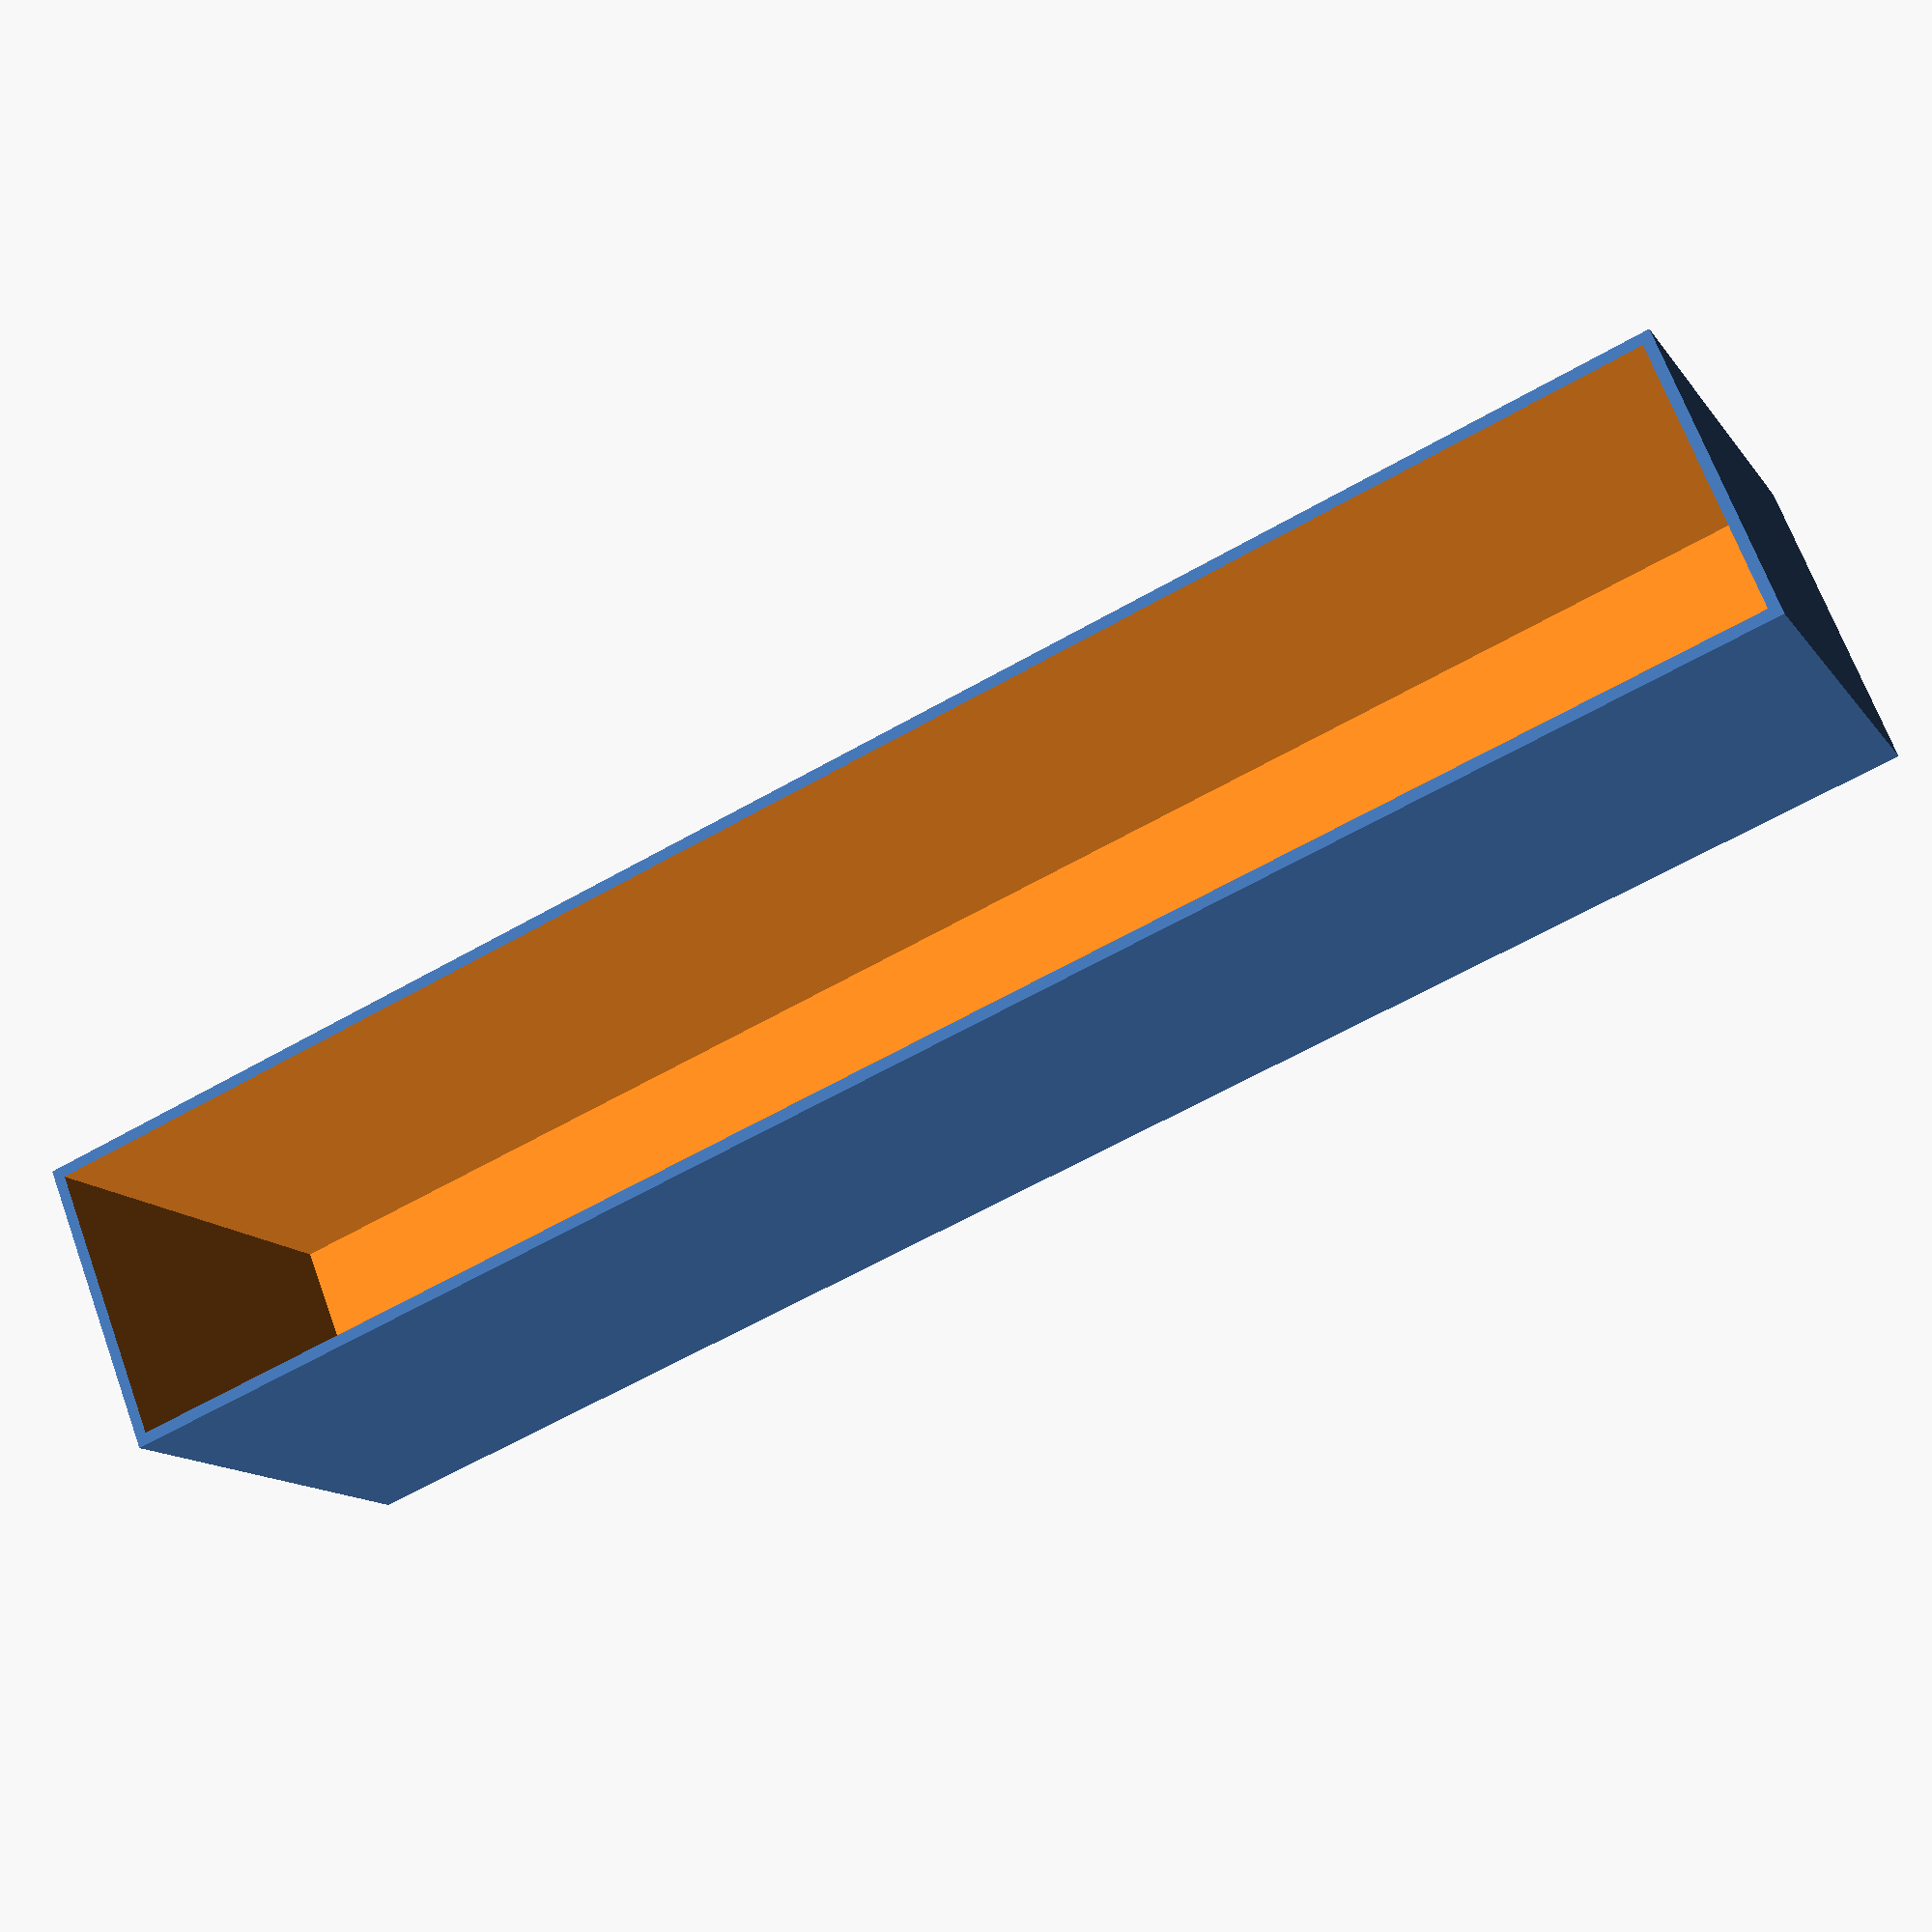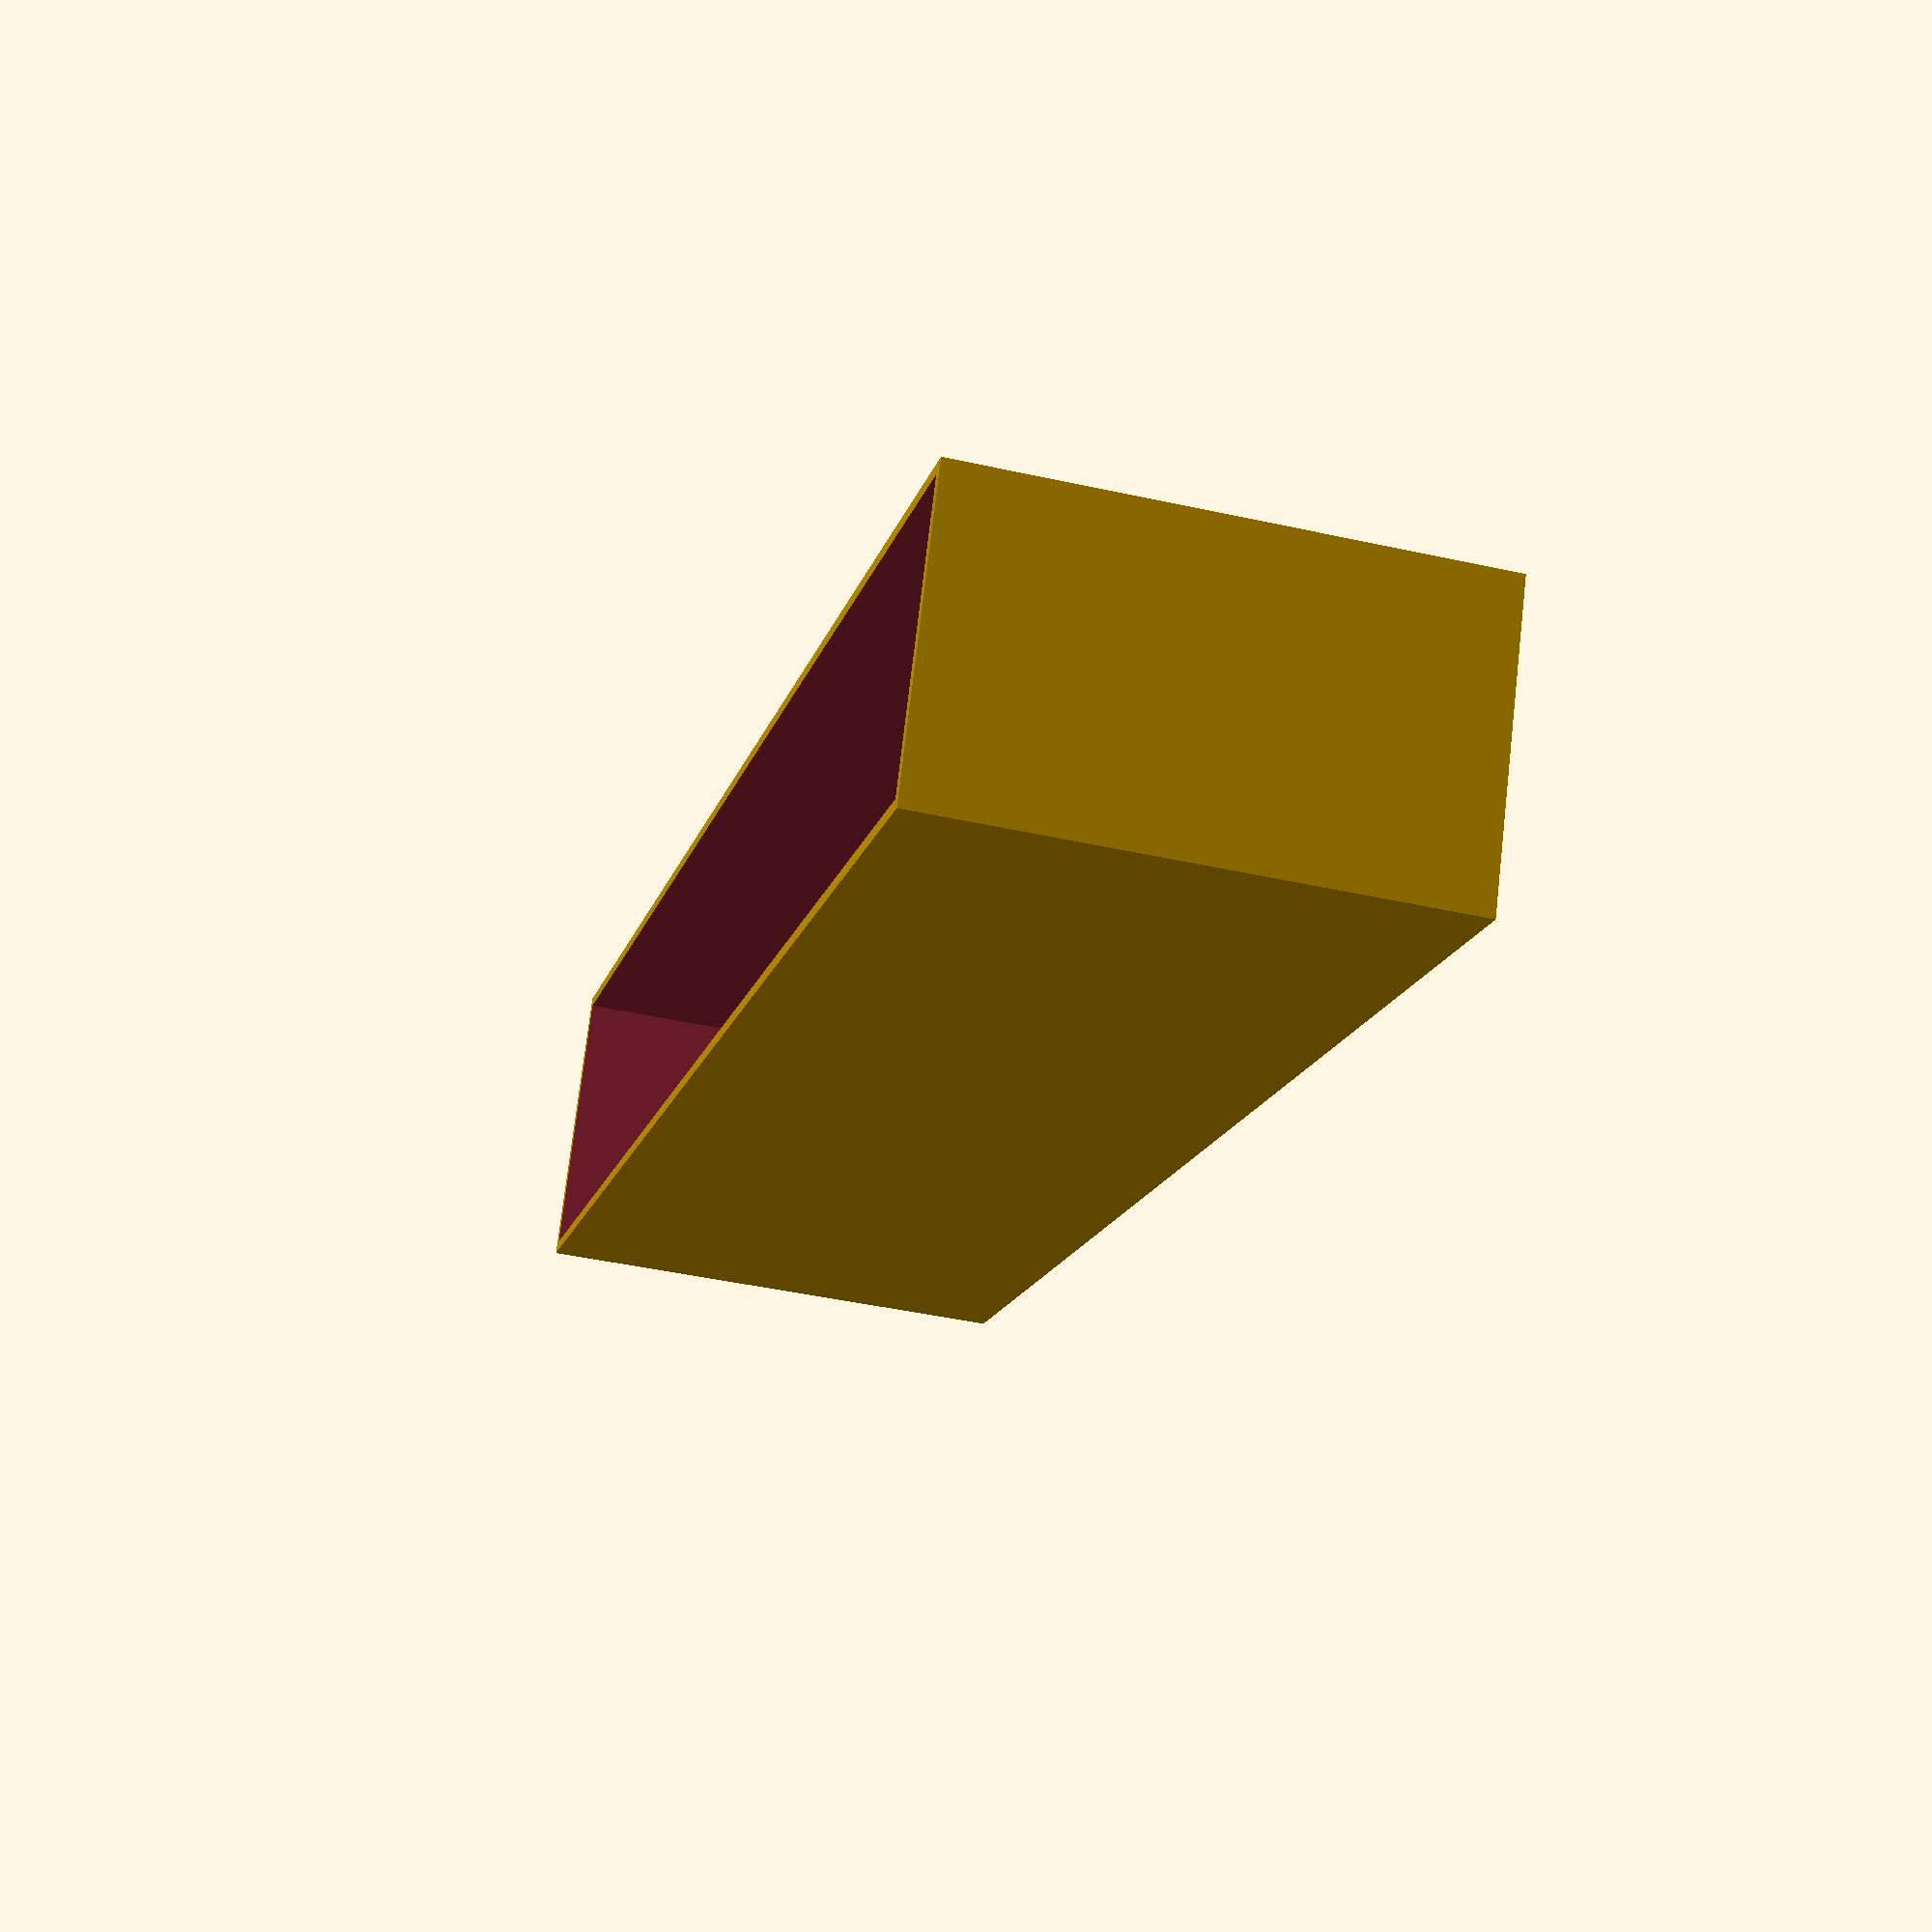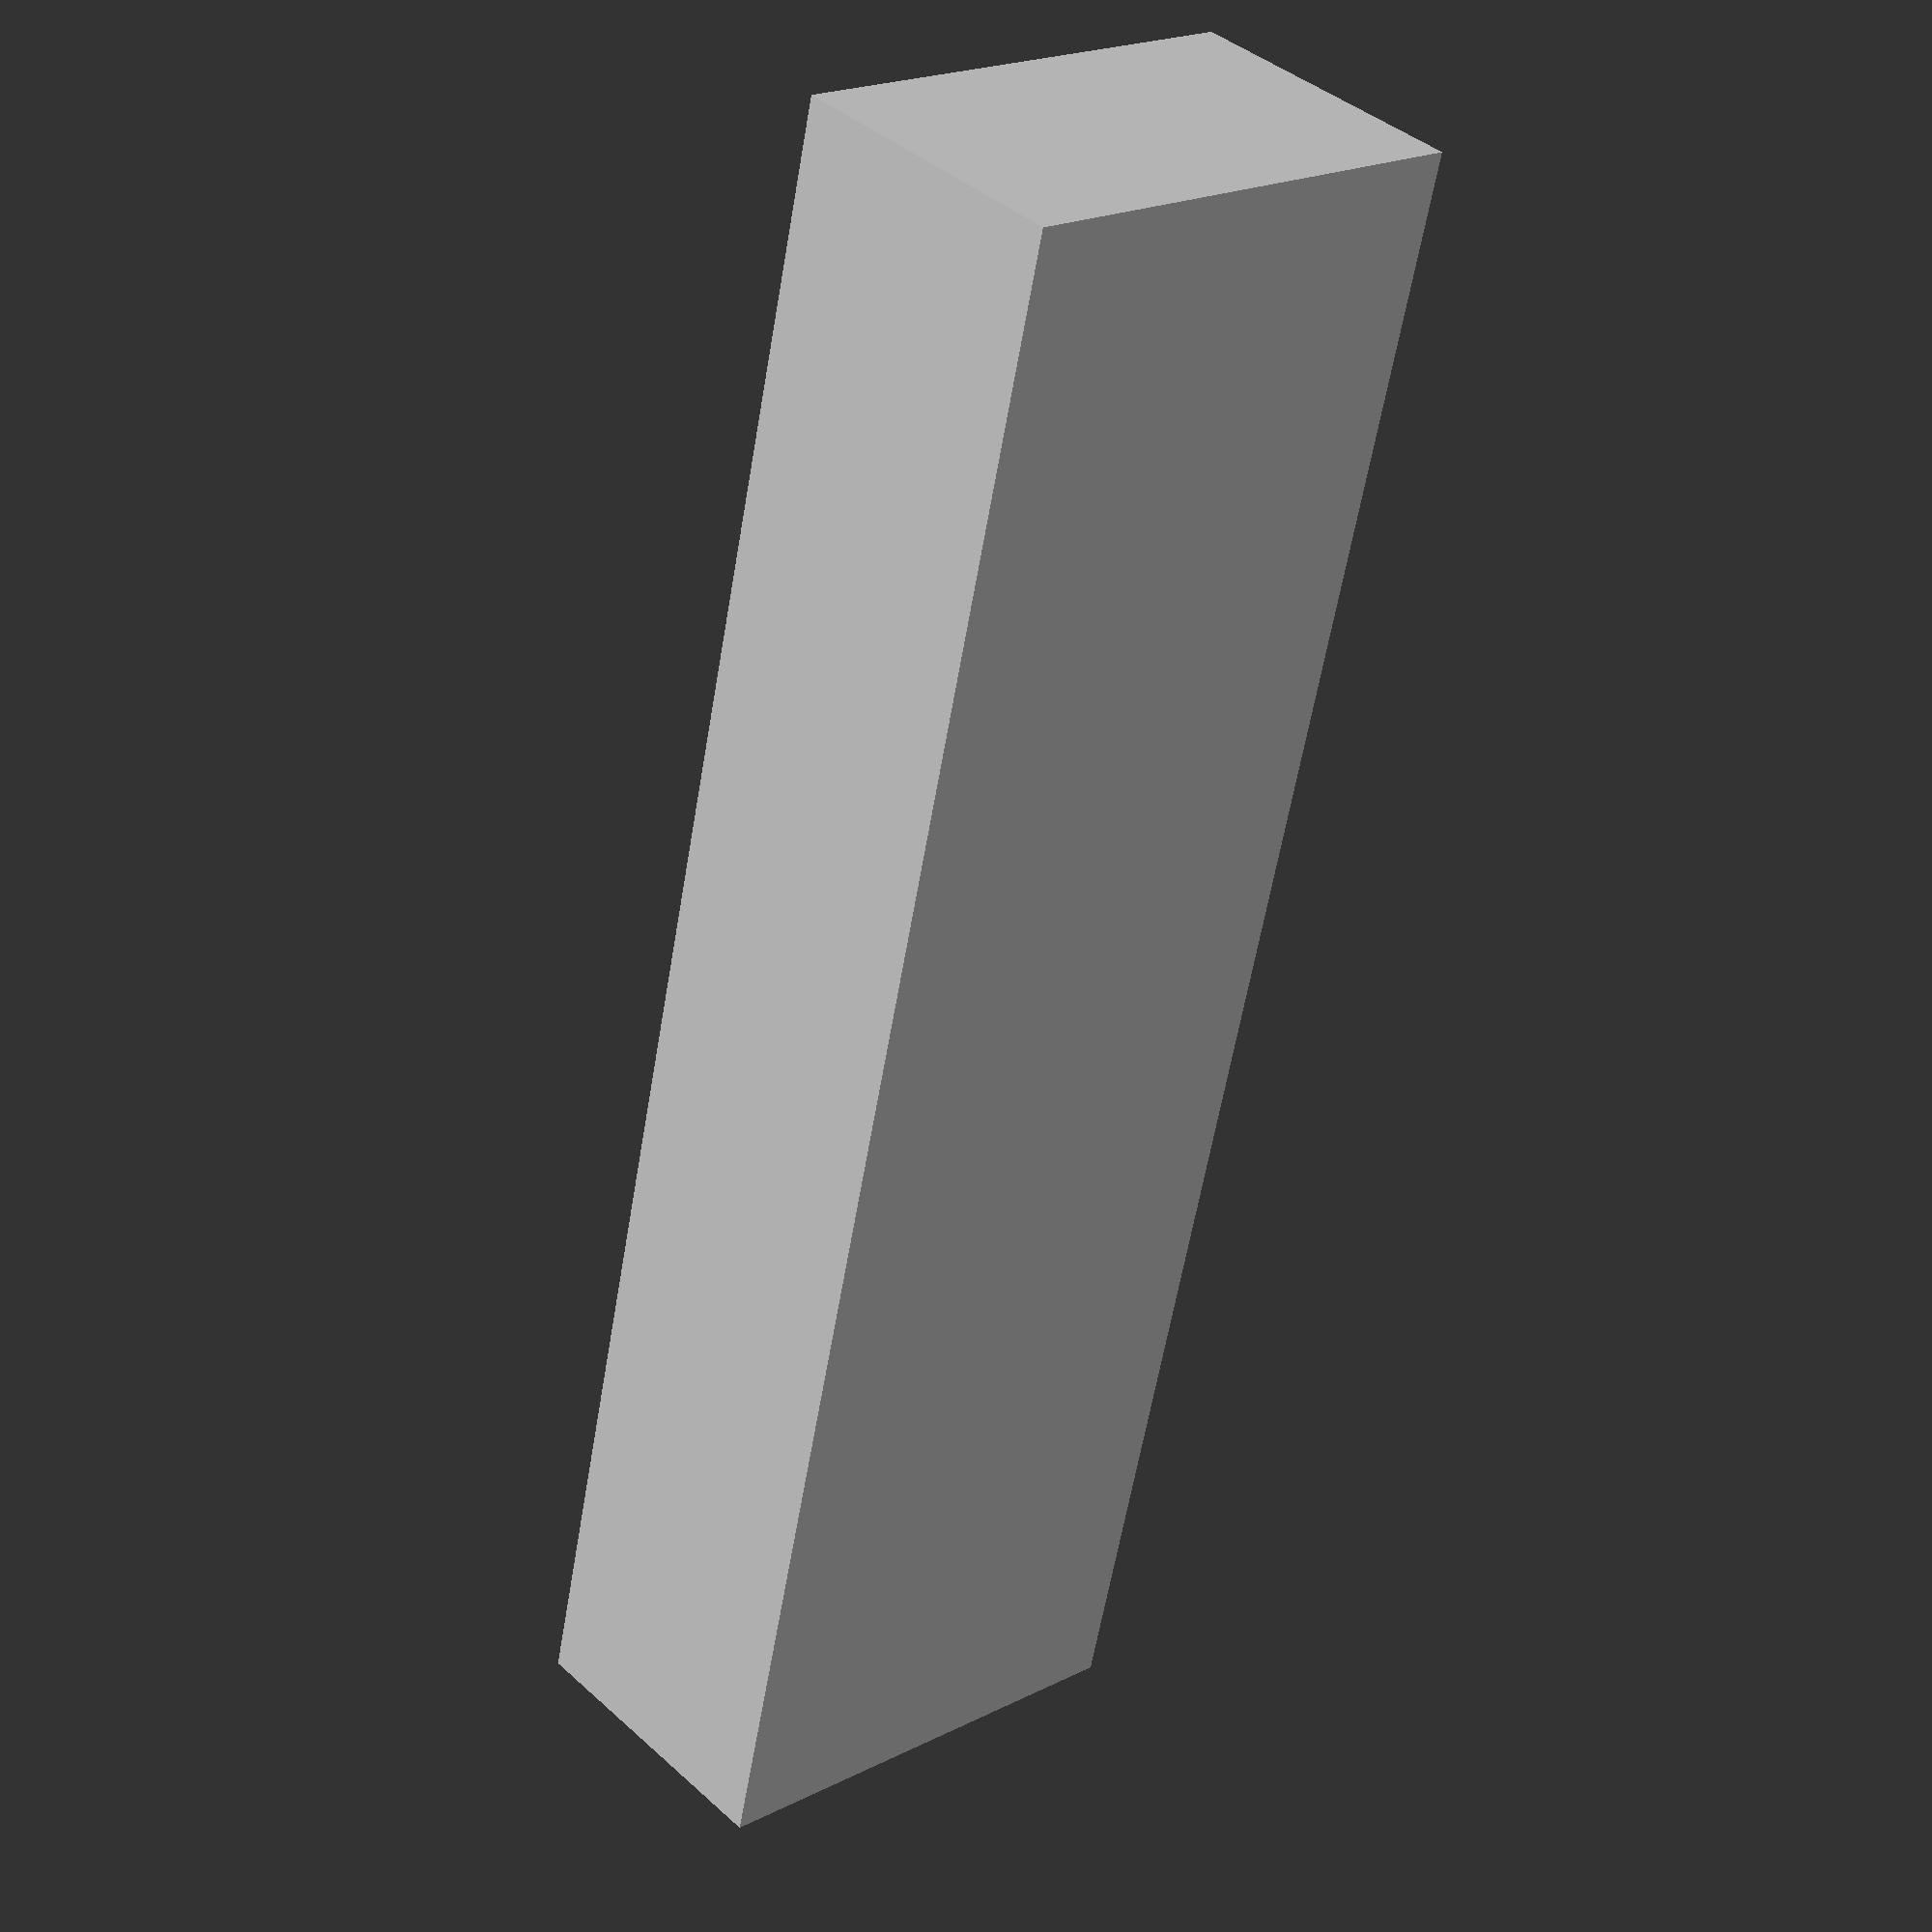
<openscad>


h = 30;
b = 17.5;
l = 109;

d = 0.7;

ba = 7;
la = 10;

a1 = 4;
a2 = a1 + 33;
a3 = a2 + 54;
difference(){
	cube([l+2*d,b+2*d,h+2*d]);
	translate([d,d,d]) cube([l,b,h+2*d]);
	//translate([a1,d,-0.5*d]) cube([la,ba,2*d]);
	//translate([a2,d,-0.5*d]) cube([la,ba,2*d]);
	//translate([a3,d,-0.5*d]) cube([la,ba,2*d]);

}
</openscad>
<views>
elev=13.1 azim=338.2 roll=21.9 proj=p view=wireframe
elev=42.2 azim=206.2 roll=75.0 proj=p view=solid
elev=340.0 azim=75.8 roll=226.9 proj=p view=wireframe
</views>
